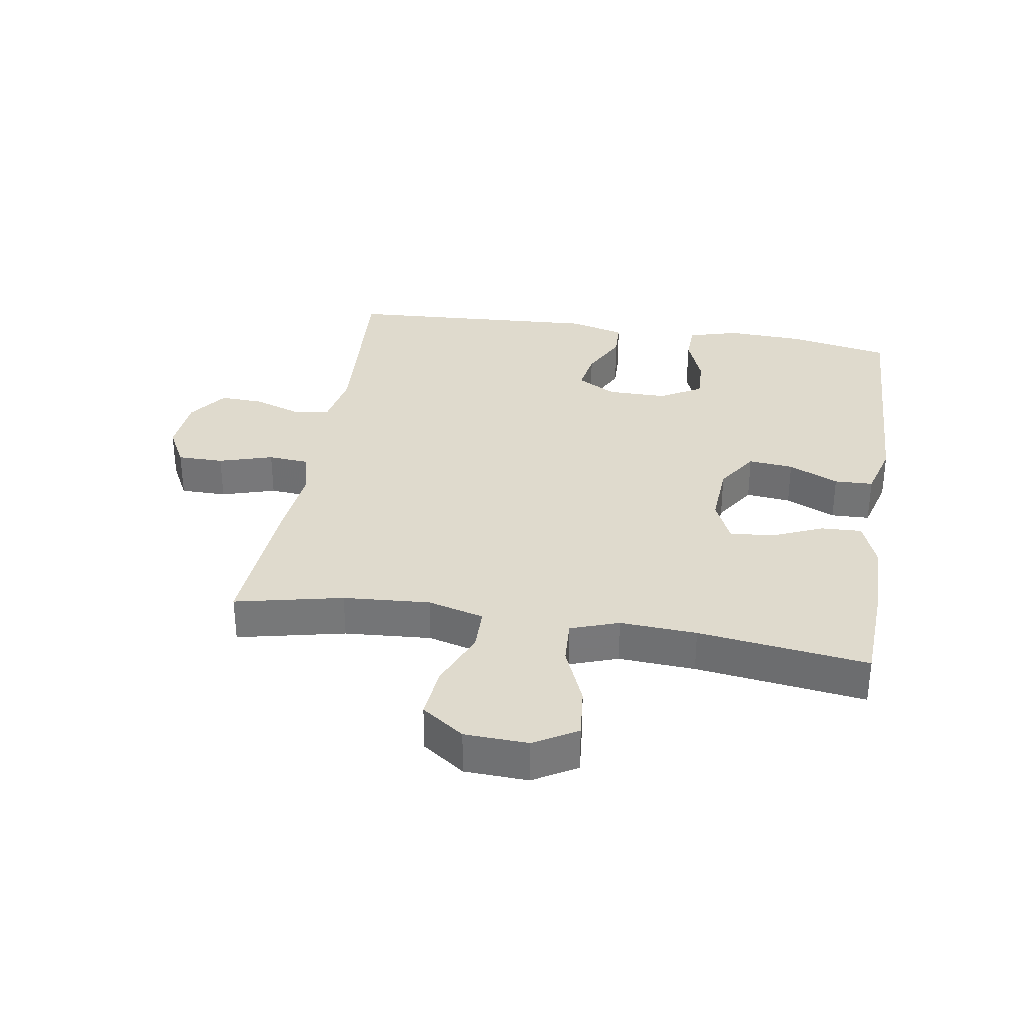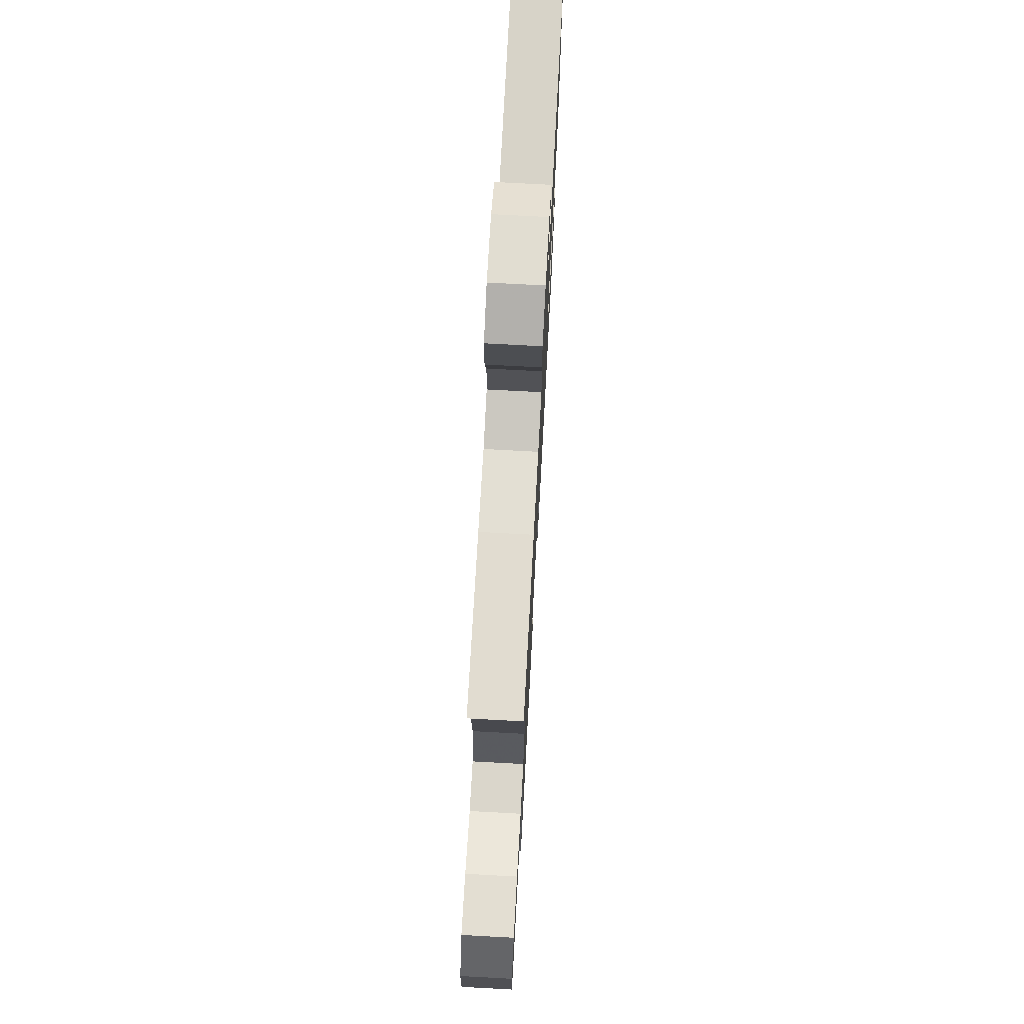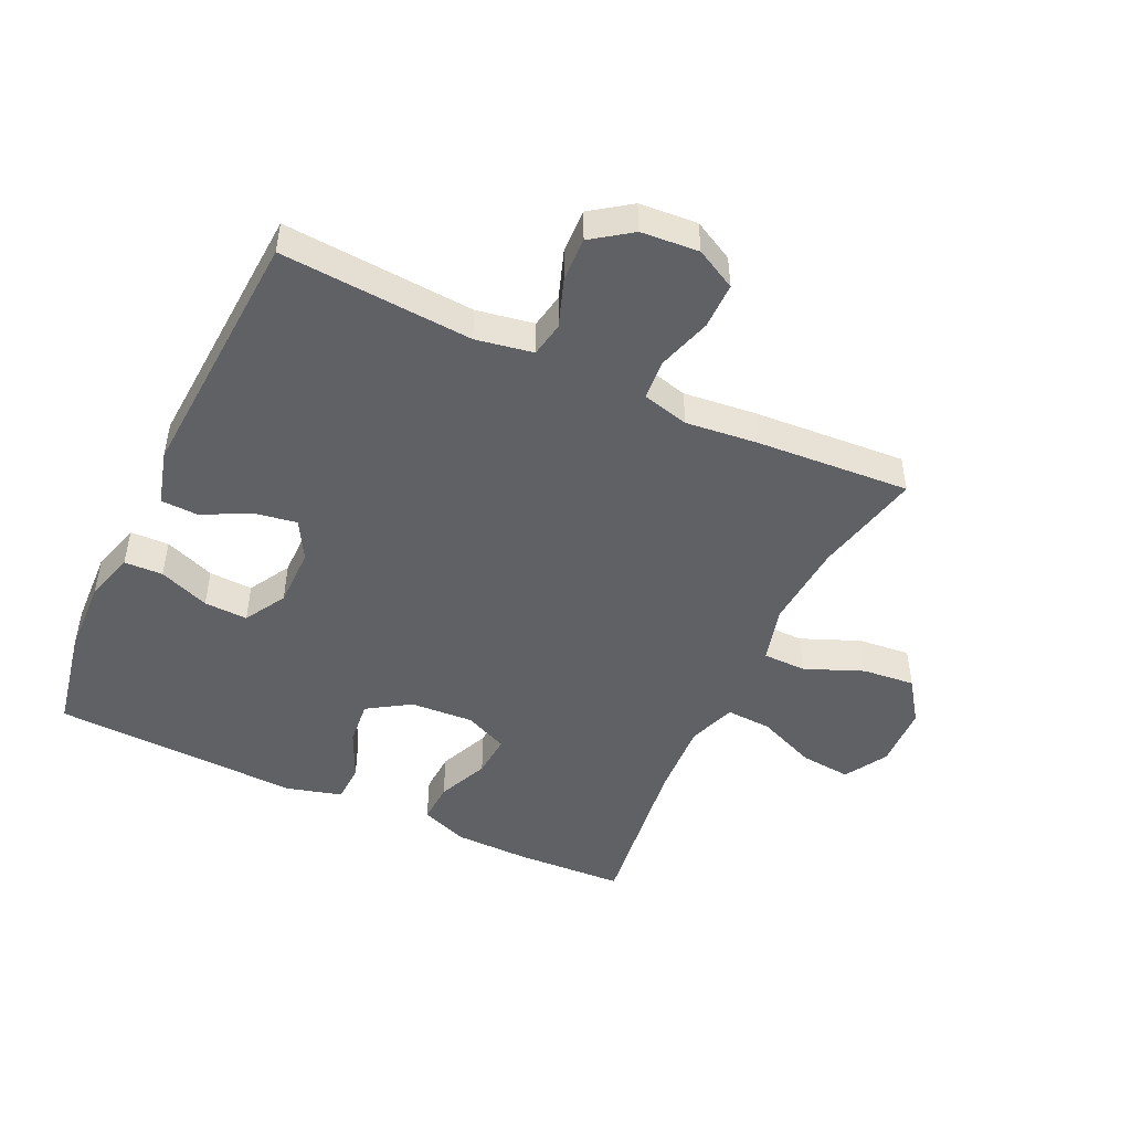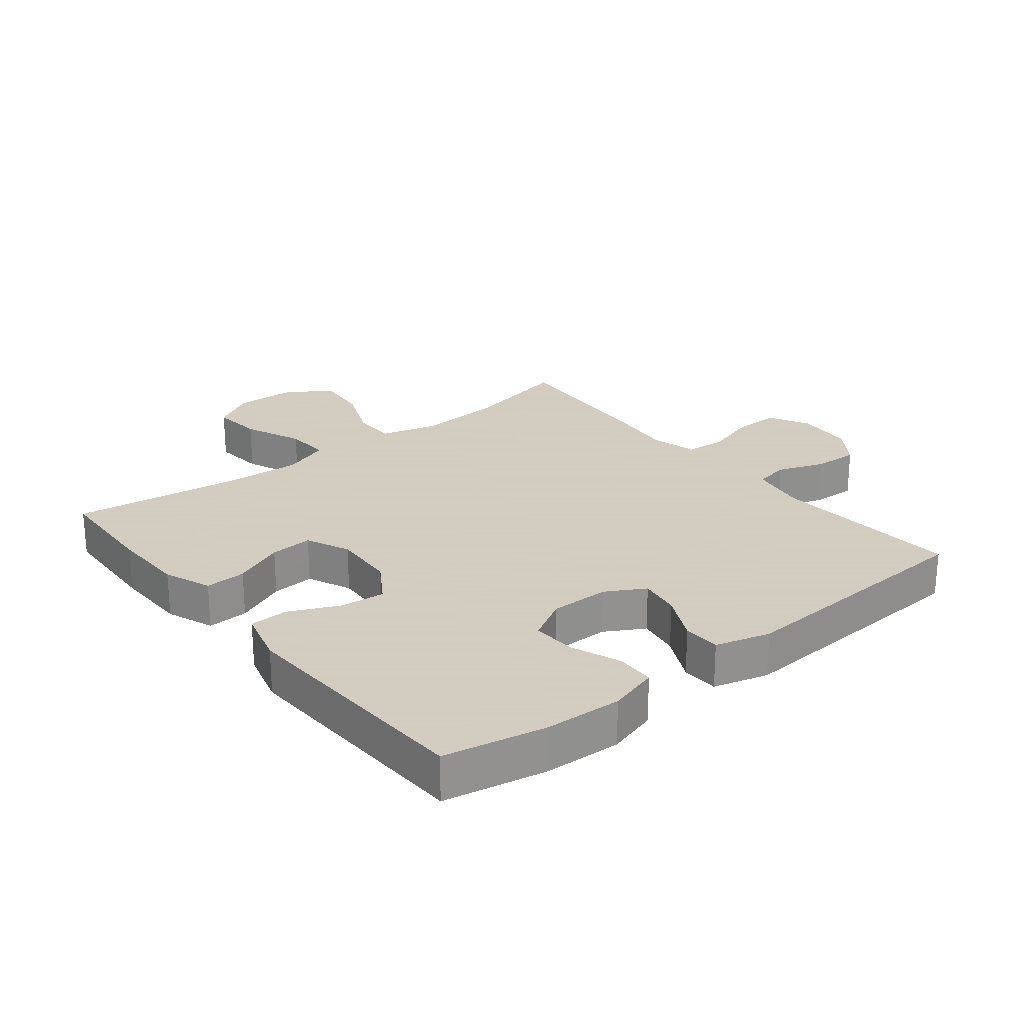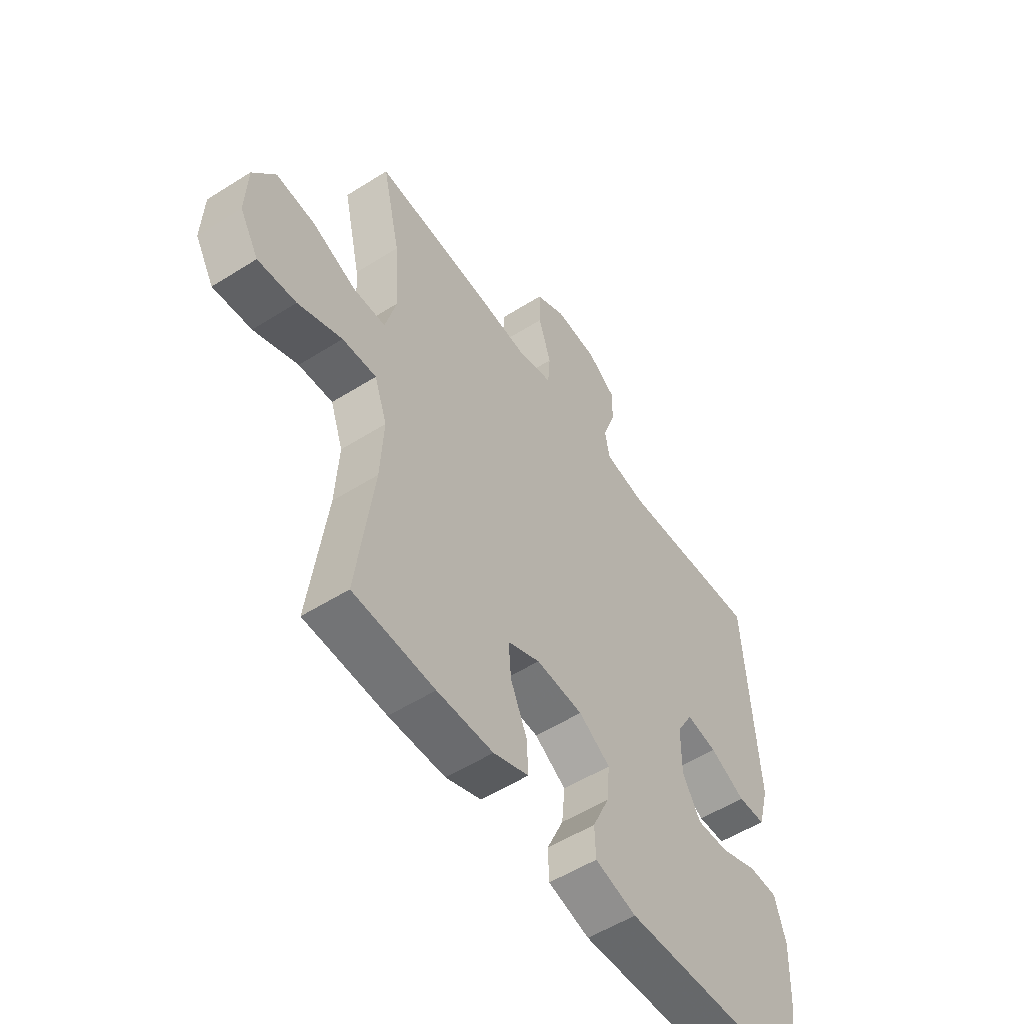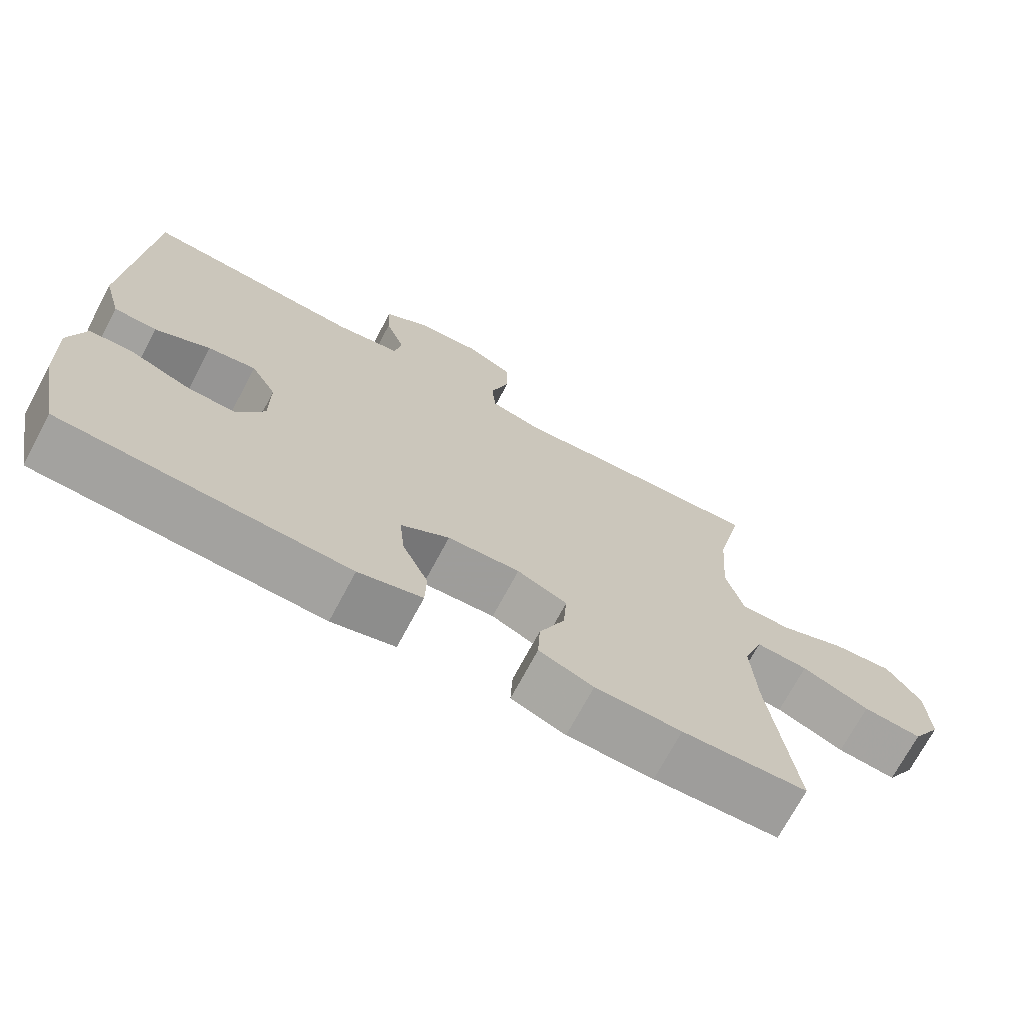
<metadata>
{"format":"obj","ext":"obj","renderer":"f3d","projection":"perspective","resolution":1024,"background":"white","views":[{"elev":32.9,"azim":99.3,"up":"+Y"},{"elev":73.2,"azim":93.1,"up":"+Z"},{"elev":-47.8,"azim":-25.1,"up":"+Y"},{"elev":24.3,"azim":-128.6,"up":"+Y"},{"elev":-54.1,"azim":123.9,"up":"+Z"},{"elev":-71.7,"azim":-28.1,"up":"+Z"}]}
</metadata>
<code>
v 0.5 0.07 -0.5
v 0.328 0.07 -0.508
v 0.209 0.07 -0.506
v 0.134 0.07 -0.477
v 0.137 0.07 -0.412
v 0.172 0.07 -0.331
v 0.177 0.07 -0.263
v 0.108 0.07 -0.232
v 0.008 0.07 -0.238
v -0.059 0.07 -0.281
v -0.052 0.07 -0.352
v -0.016 0.07 -0.431
v -0.018 0.07 -0.492
v -0.106 0.07 -0.516
v -0.5 0.07 -0.5
v -0.531 0.07 -0.339
v -0.536 0.07 -0.217
v -0.513 0.07 -0.138
v -0.452 0.07 -0.136
v -0.372 0.07 -0.167
v -0.303 0.07 -0.17
v -0.265 0.07 -0.104
v -0.265 0.07 -0.01
v -0.3 0.07 0.052
v -0.366 0.07 0.041
v -0.442 0.07 0.003
v -0.501 0.07 0.005
v -0.525 0.07 0.092
v -0.5 0.07 0.5
v -0.197 0.07 0.479
v -0.107 0.07 0.495
v -0.097 0.07 0.55
v -0.124 0.07 0.626
v -0.127 0.07 0.696
v -0.065 0.07 0.74
v 0.026 0.07 0.747
v 0.09 0.07 0.713
v 0.09 0.07 0.64
v 0.064 0.07 0.555
v 0.069 0.07 0.491
v 0.143 0.07 0.472
v 0.257 0.07 0.484
v 0.5 0.07 0.5
v 0.462 0.07 0.33
v 0.452 0.07 0.193
v 0.476 0.07 0.104
v 0.545 0.07 0.103
v 0.637 0.07 0.141
v 0.72 0.07 0.149
v 0.767 0.07 0.082
v 0.771 0.07 -0.018
v 0.731 0.07 -0.086
v 0.65 0.07 -0.078
v 0.557 0.07 -0.039
v 0.485 0.07 -0.035
v 0.458 0.07 -0.111
v 0.465 0.07 -0.232
v 0.5 0 -0.5
v 0.328 0 -0.508
v 0.209 0 -0.506
v 0.134 0 -0.477
v 0.137 0 -0.412
v 0.172 0 -0.331
v 0.177 0 -0.263
v 0.108 0 -0.232
v 0.008 0 -0.238
v -0.059 0 -0.281
v -0.052 0 -0.352
v -0.016 0 -0.431
v -0.018 0 -0.492
v -0.106 0 -0.516
v -0.5 0 -0.5
v -0.531 0 -0.339
v -0.536 0 -0.217
v -0.513 0 -0.138
v -0.452 0 -0.136
v -0.372 0 -0.167
v -0.303 0 -0.17
v -0.265 0 -0.104
v -0.265 0 -0.01
v -0.3 0 0.052
v -0.366 0 0.041
v -0.442 0 0.003
v -0.501 0 0.005
v -0.525 0 0.092
v -0.5 0 0.5
v -0.197 0 0.479
v -0.107 0 0.495
v -0.097 0 0.55
v -0.124 0 0.626
v -0.127 0 0.696
v -0.065 0 0.74
v 0.026 0 0.747
v 0.09 0 0.713
v 0.09 0 0.64
v 0.064 0 0.555
v 0.069 0 0.491
v 0.143 0 0.472
v 0.257 0 0.484
v 0.5 0 0.5
v 0.462 0 0.33
v 0.452 0 0.193
v 0.476 0 0.104
v 0.545 0 0.103
v 0.637 0 0.141
v 0.72 0 0.149
v 0.767 0 0.082
v 0.771 0 -0.018
v 0.731 0 -0.086
v 0.65 0 -0.078
v 0.557 0 -0.039
v 0.485 0 -0.035
v 0.458 0 -0.111
v 0.465 0 -0.232
f 51 52 53 54
f 51 54 55
f 50 51 55
f 47 48 49 50
f 46 47 50 55
f 45 46 55 56
f 41 42 43 44
f 40 41 44 45
f 36 37 38 39
f 36 39 40
f 35 36 40
f 32 33 34 35
f 32 35 40
f 31 32 40 45
f 27 28 29 30
f 25 26 27 30
f 24 25 30 31
f 23 24 31 45
f 17 18 19 20
f 17 20 21
f 16 17 21
f 15 16 21
f 14 15 21
f 11 12 13 14
f 10 11 14 21
f 9 10 21 22
f 3 4 5 6
f 3 6 7
f 57 1 2 3
f 56 57 3 7
f 8 9 22 23
f 23 45 56
f 7 8 23 56
f 111 110 109 108
f 112 111 108
f 112 108 107
f 107 106 105 104
f 112 107 104 103
f 113 112 103 102
f 101 100 99 98
f 102 101 98 97
f 96 95 94 93
f 97 96 93
f 97 93 92
f 92 91 90 89
f 97 92 89
f 102 97 89 88
f 87 86 85 84
f 87 84 83 82
f 88 87 82 81
f 102 88 81 80
f 77 76 75 74
f 78 77 74
f 78 74 73
f 78 73 72
f 78 72 71
f 71 70 69 68
f 78 71 68 67
f 79 78 67 66
f 63 62 61 60
f 64 63 60
f 60 59 58 114
f 64 60 114 113
f 80 79 66 65
f 113 102 80
f 113 80 65 64
f 1 58 59 2
f 2 59 60 3
f 3 60 61 4
f 4 61 62 5
f 5 62 63 6
f 6 63 64 7
f 7 64 65 8
f 8 65 66 9
f 9 66 67 10
f 10 67 68 11
f 11 68 69 12
f 12 69 70 13
f 13 70 71 14
f 14 71 72 15
f 15 72 73 16
f 16 73 74 17
f 17 74 75 18
f 18 75 76 19
f 19 76 77 20
f 20 77 78 21
f 21 78 79 22
f 22 79 80 23
f 23 80 81 24
f 24 81 82 25
f 25 82 83 26
f 26 83 84 27
f 27 84 85 28
f 28 85 86 29
f 29 86 87 30
f 30 87 88 31
f 31 88 89 32
f 32 89 90 33
f 33 90 91 34
f 34 91 92 35
f 35 92 93 36
f 36 93 94 37
f 37 94 95 38
f 38 95 96 39
f 39 96 97 40
f 40 97 98 41
f 41 98 99 42
f 42 99 100 43
f 43 100 101 44
f 44 101 102 45
f 45 102 103 46
f 46 103 104 47
f 47 104 105 48
f 48 105 106 49
f 49 106 107 50
f 50 107 108 51
f 51 108 109 52
f 52 109 110 53
f 53 110 111 54
f 54 111 112 55
f 55 112 113 56
f 56 113 114 57
f 57 114 58 1

</code>
